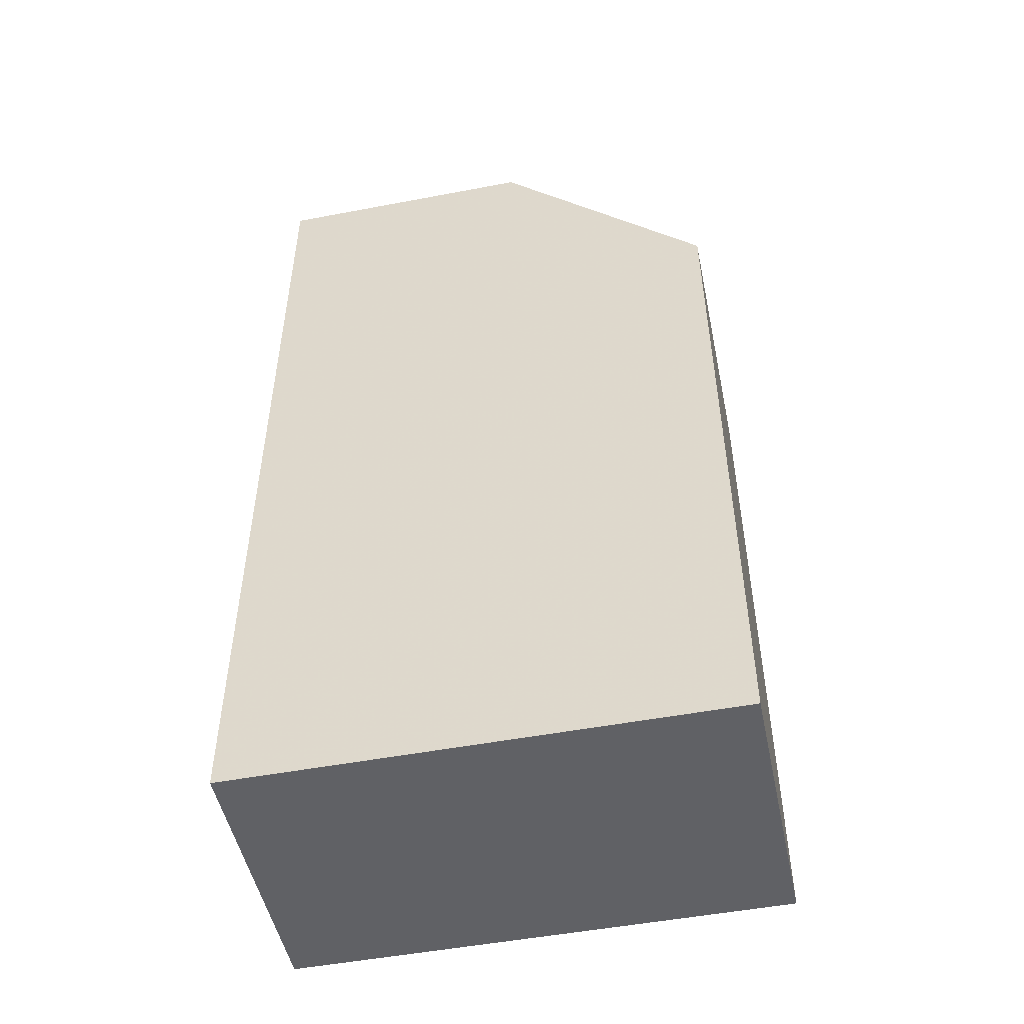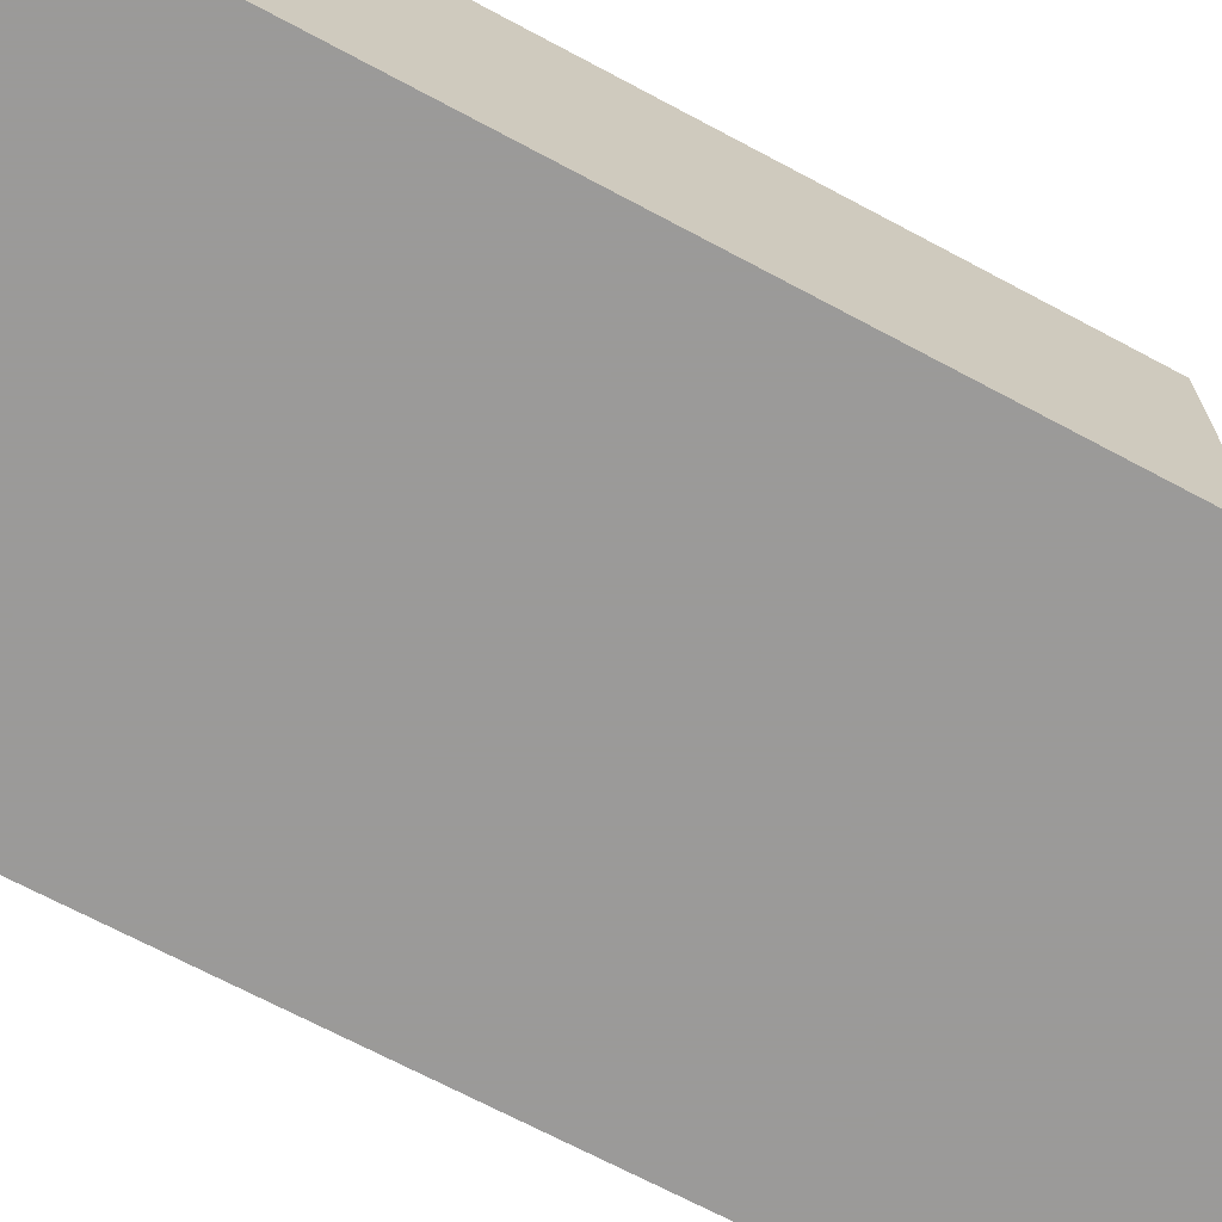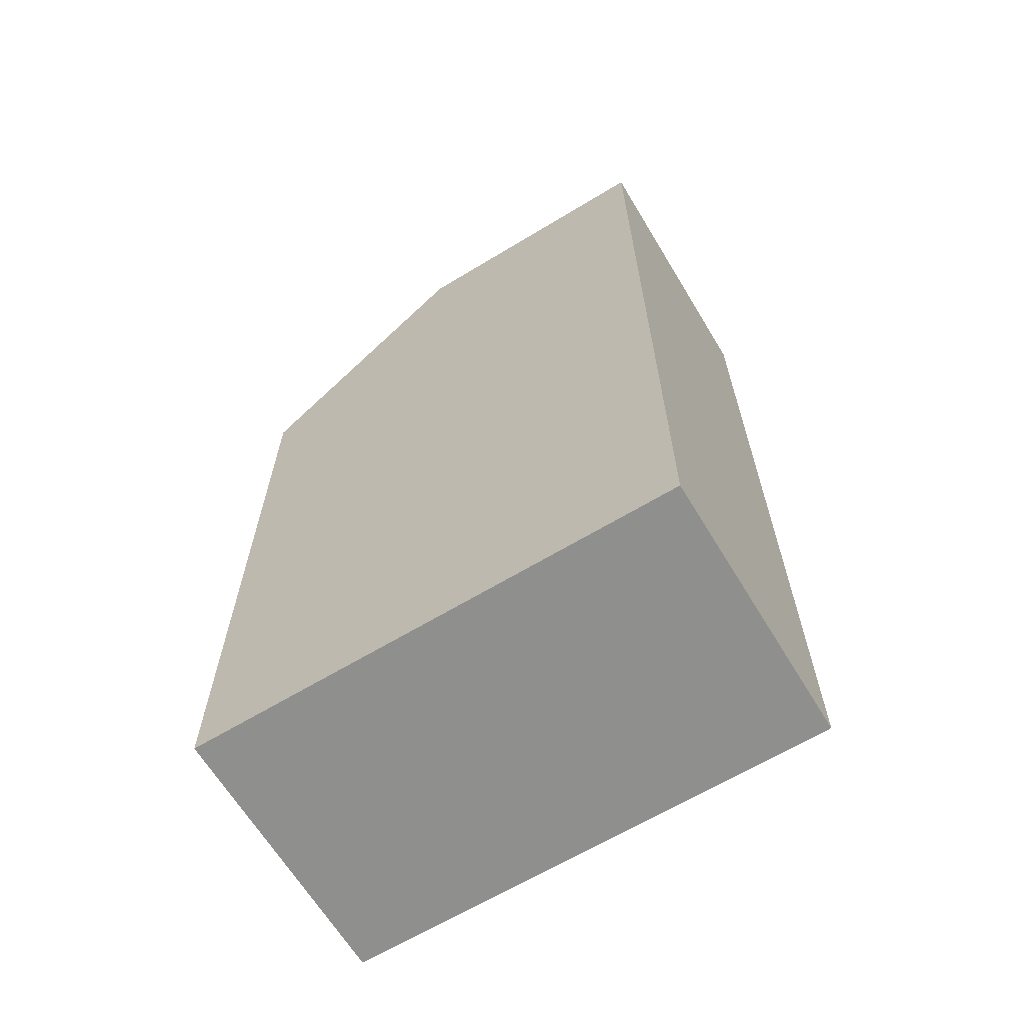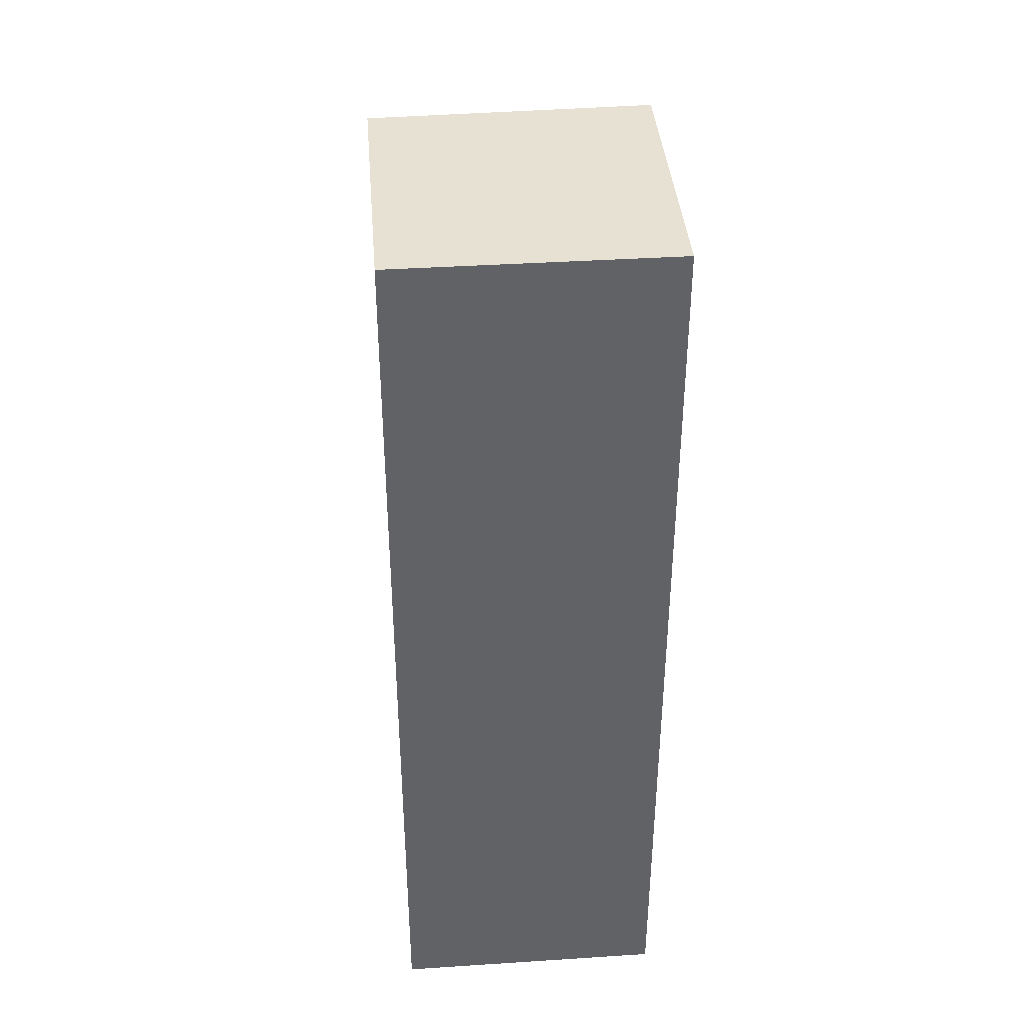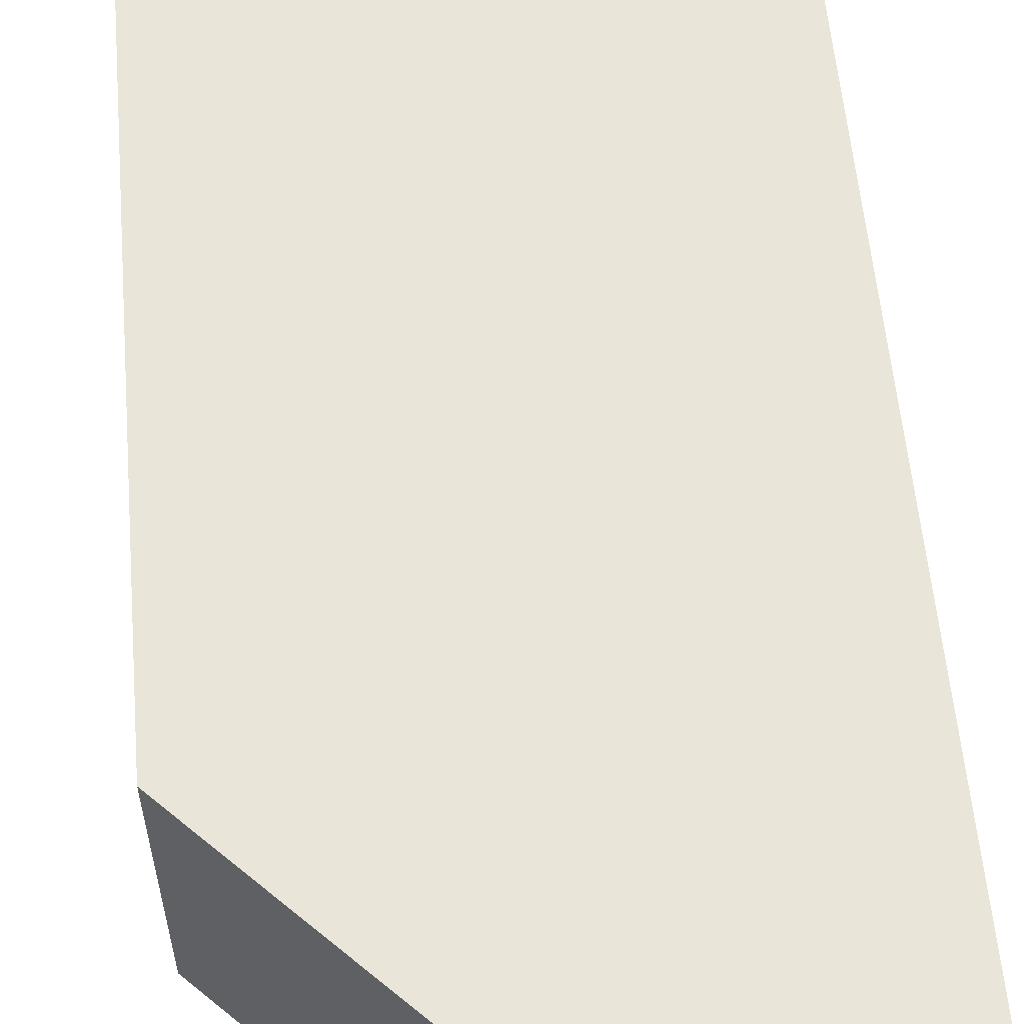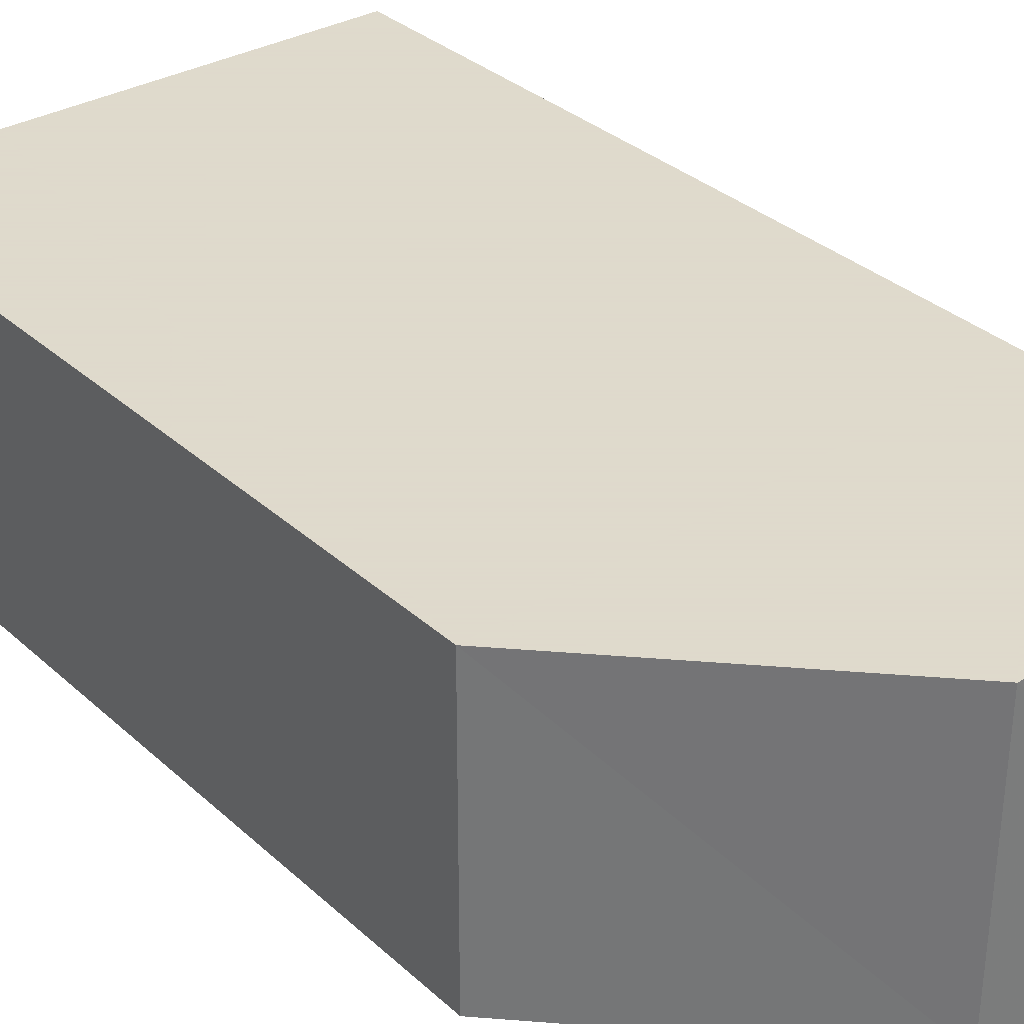
<metadata>
{"format":"obj","ext":"obj","renderer":"f3d","projection":"perspective","resolution":1024,"background":"white","views":[{"elev":-50.3,"azim":-168.2,"up":"+Z"},{"elev":-69.5,"azim":-118.1,"up":"+Y"},{"elev":-65.3,"azim":31.2,"up":"+Z"},{"elev":39.6,"azim":85.4,"up":"+Z"},{"elev":58.0,"azim":-5.0,"up":"+Y"},{"elev":32.4,"azim":-38.7,"up":"+Y"}]}
</metadata>
<code>
v -0.045 -0.025 -0.0875
v -0.045 0.025 -0.0875
v 0.045 0.025 -0.0875
v 0.045 -0.025 -0.0875
v 0.045 -0.025 0.0875
v 0.045 0.025 0.0875
v -0.005 0.025 0.0875
v -0.005 -0.025 0.087
v -0.045 -0.025 0.047
v -0.045 0.025 0.047
f 1 2 4
f 3 4 2
f 1 9 10
f 10 2 1
f 10 3 2
f 10 6 3
f 7 6 10
f 5 4 3
f 3 6 5
f 1 4 9
f 4 5 9
f 9 5 8
f 10 9 8
f 8 7 10
f 8 5 7
f 5 6 7

</code>
